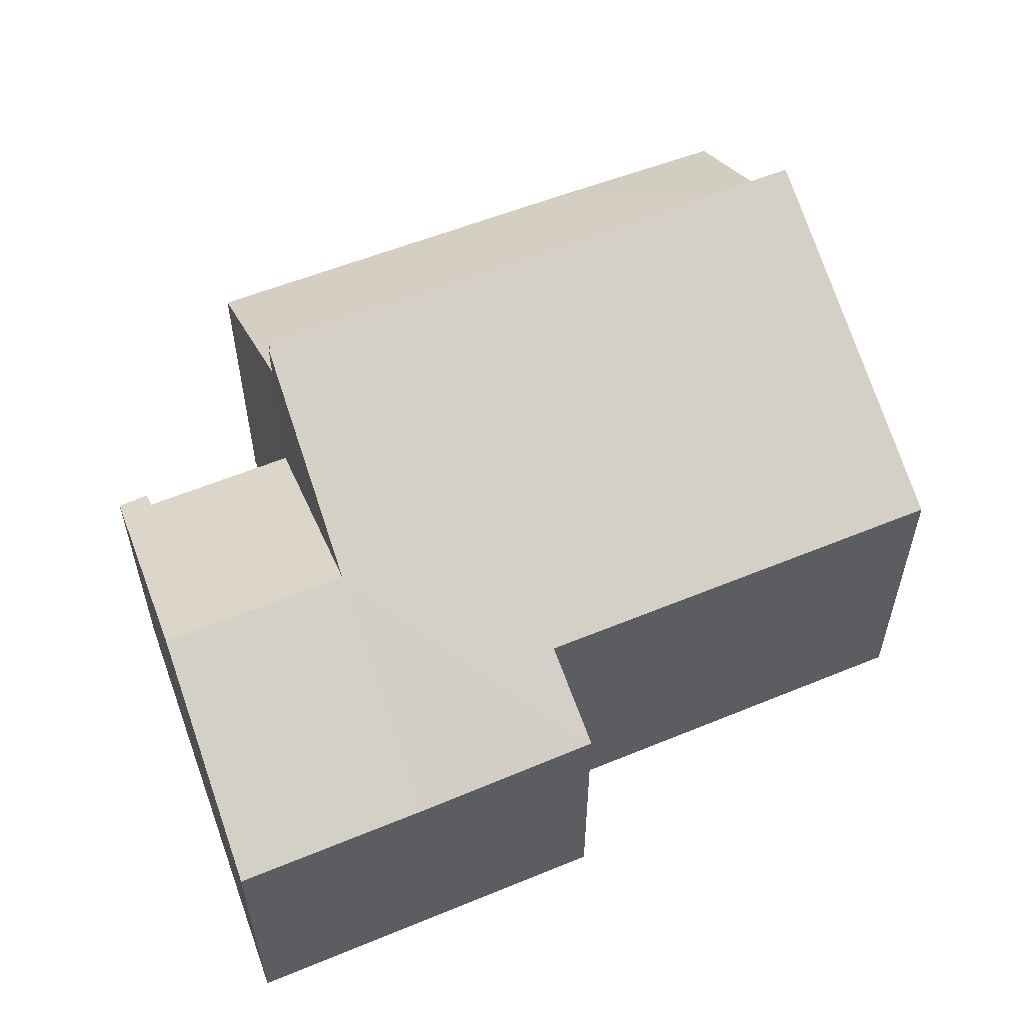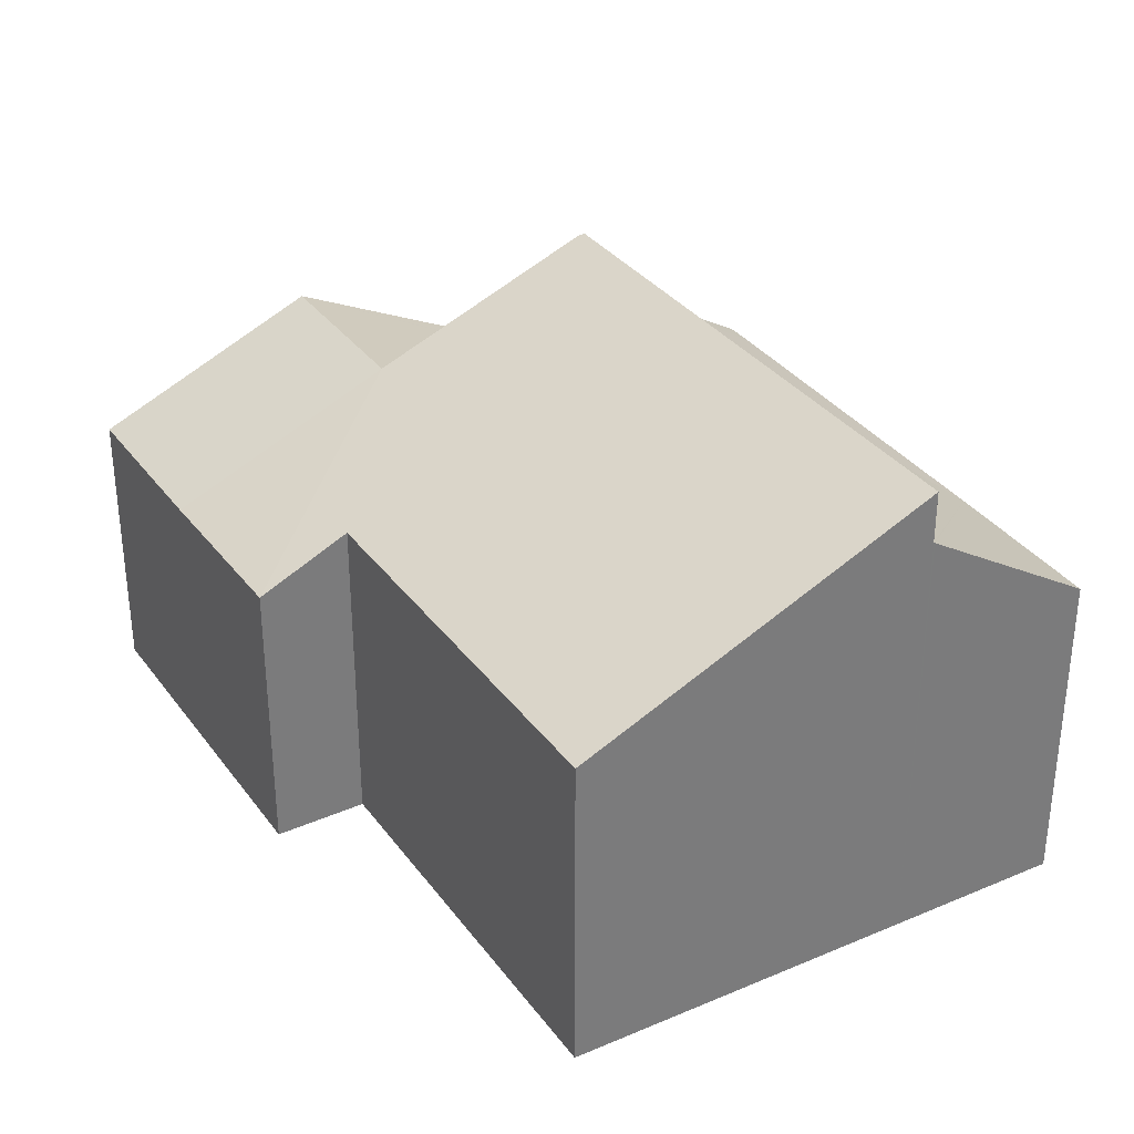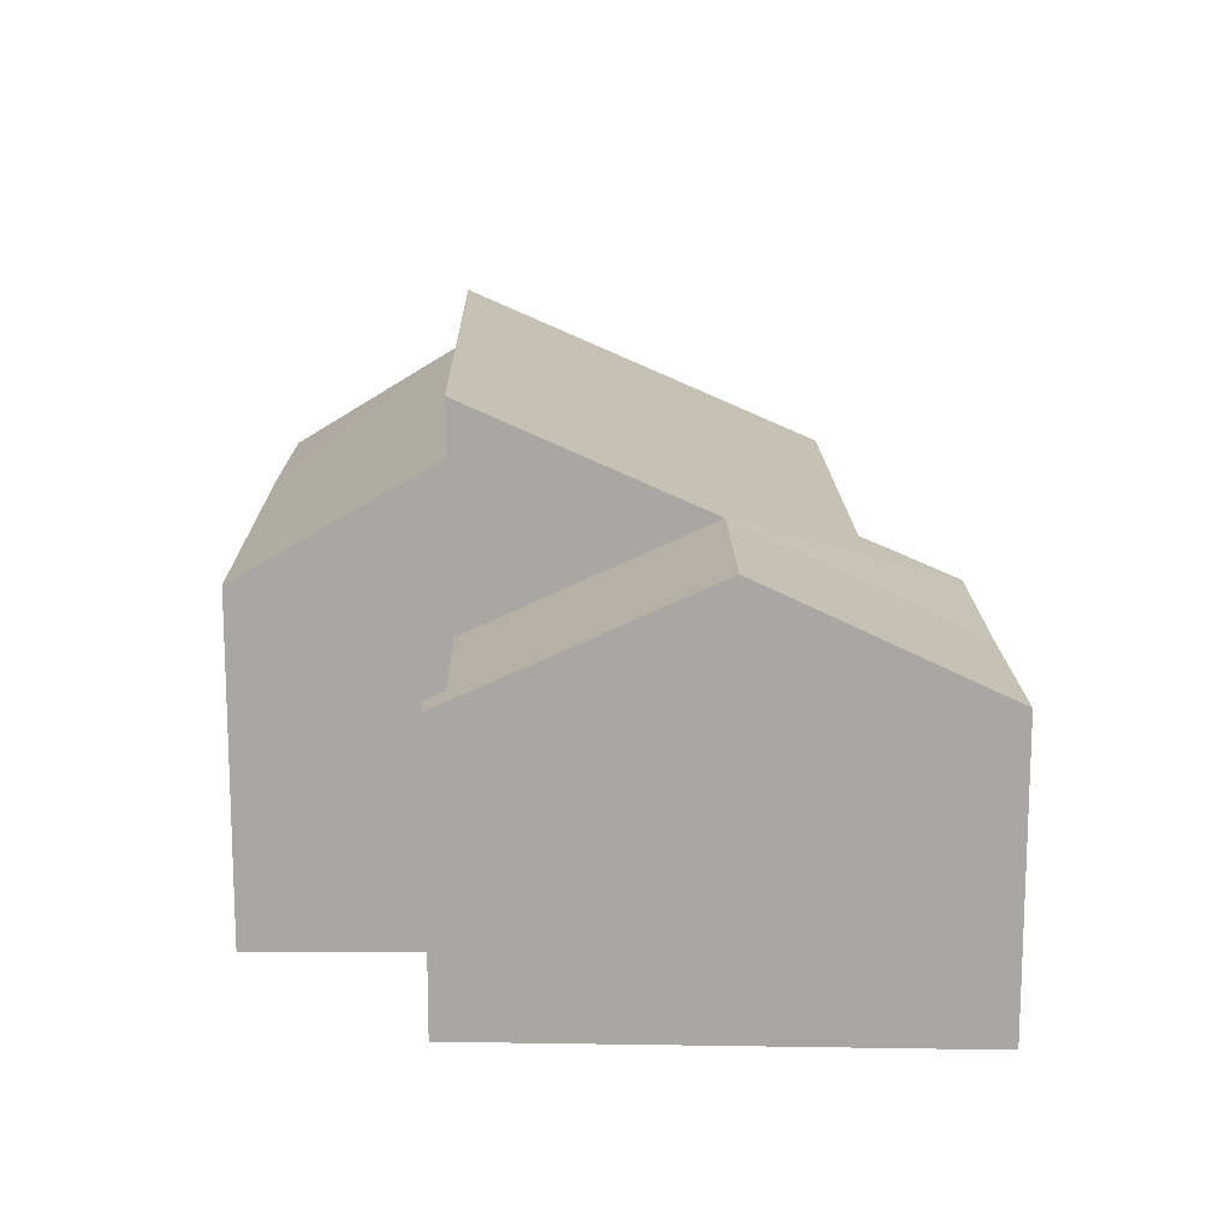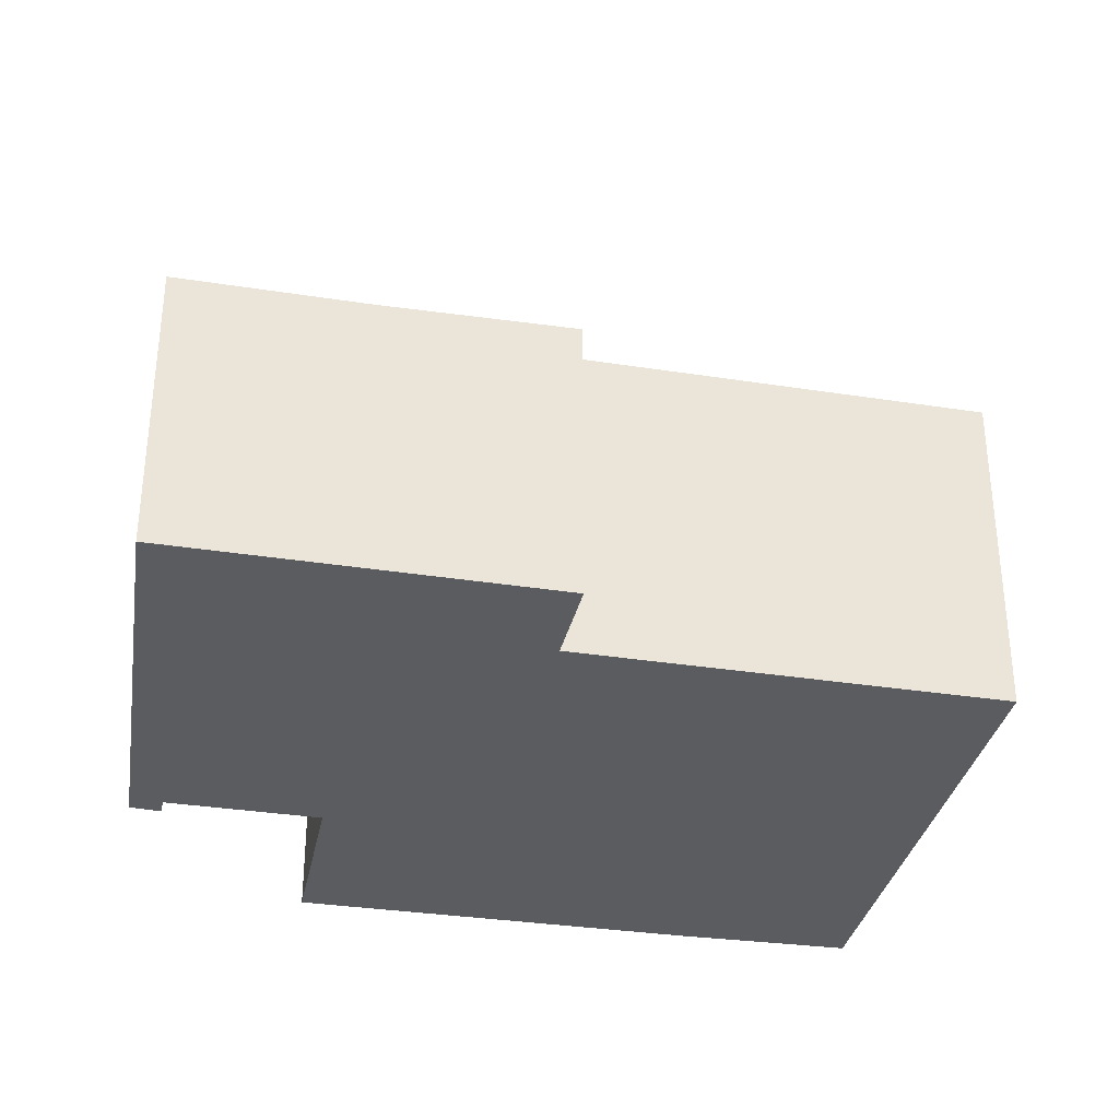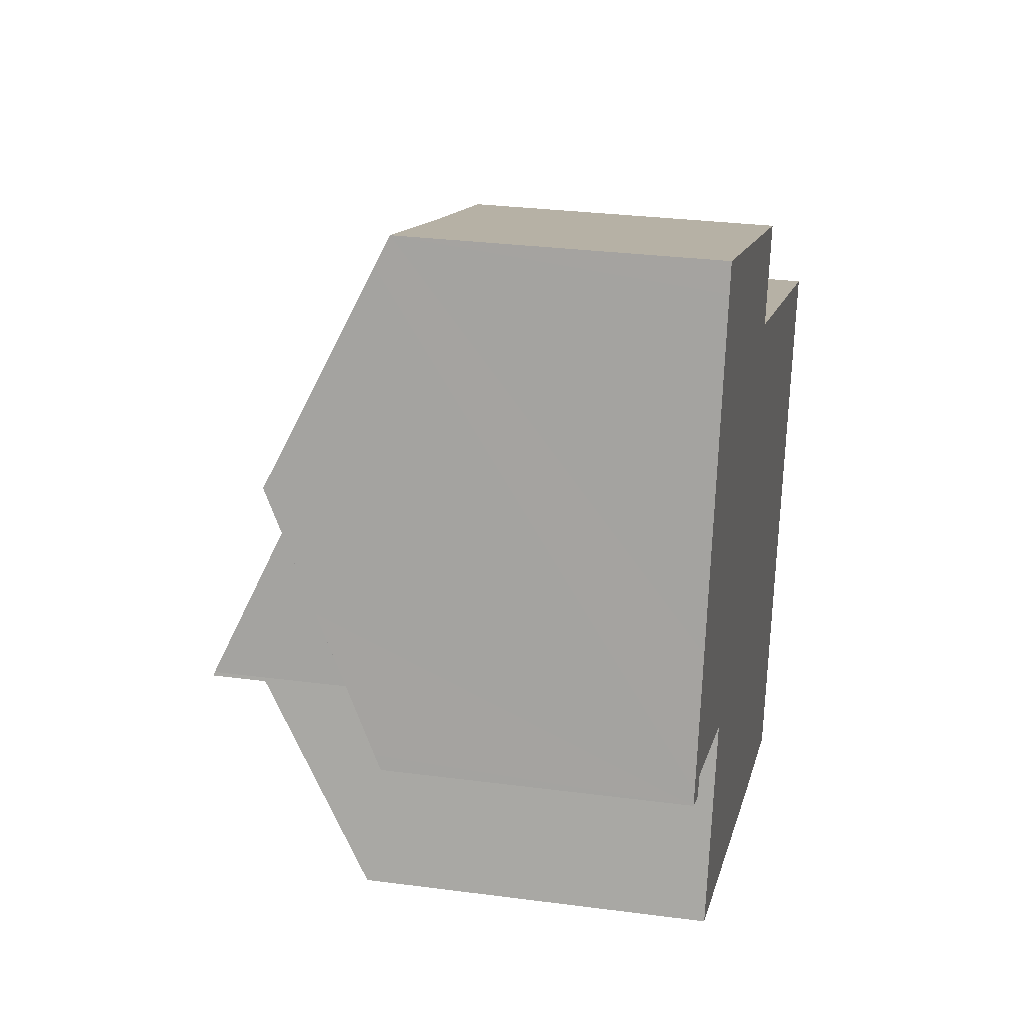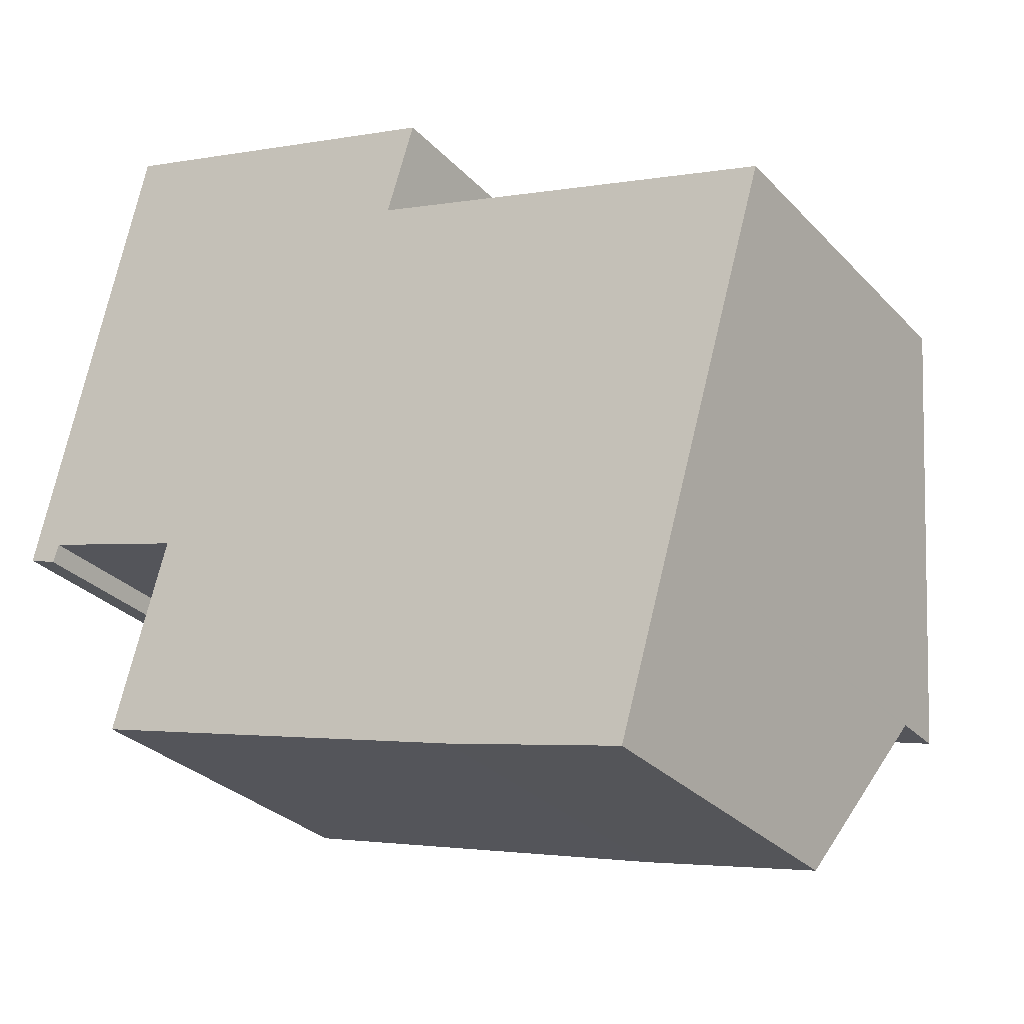
<metadata>
{"format":"obj","ext":"obj","renderer":"f3d","projection":"perspective","resolution":1024,"background":"white","views":[{"elev":58.1,"azim":-6.3,"up":"+Y"},{"elev":33.2,"azim":76.2,"up":"+Y"},{"elev":15.2,"azim":-74.3,"up":"+Y"},{"elev":-33.7,"azim":4.8,"up":"+Y"},{"elev":28.2,"azim":-78.6,"up":"+Z"},{"elev":-29.8,"azim":34.3,"up":"+Z"}]}
</metadata>
<code>
v  16.46 9.569 -4.713
v  15.36 7.206 -8.458
v  11.54 7.165 -7.437
v  16.47 9.588 -4.681
v  4.039 9.588 -0.918
v  3.515 7.203 -5.08
v  3.017 7.2 -4.934
v  3.744 8.962 -1.963
v  2.913 7.2 -4.903
v  16.47 2.866e-16 -4.681
v  15.36 5.179e-16 -8.458
v  16.46 2.886e-16 -4.713
v  11.54 4.554e-16 -7.437
v  3.515 3.111e-16 -5.08
v  2.913 3.002e-16 -4.903
v  3.017 3.021e-16 -4.934
v  4.039 5.621e-17 -0.918
v  3.744 1.202e-16 -1.963
v  5.204 8.513 4.006
v  6.381 6.231 8.82
v  10.38 6.318 7.609
v  4.039 10.73 -0.918
v  18.7 7.235 2.916
v  16.47 10.73 -4.681
v  4.064 10.69 -0.829
v  4.024 10.69 -0.817
v  9.759 7.236 5.621
v  0.775 6.225 0.162
v  4.024 6.227 -0.817
v  1.271 8.513 5.196
v  0.748 6.184 0.078
v  0.649 6.032 -0.235
v  0 6.049 3.704e-16
v  0.711 7.427 2.907
v  0.069 6.184 0.284
v  2.307 6.505 9.432
v  2.449 6.23 10.01
v  2.449 -6.131e-16 10.01
v  10.38 -4.659e-16 7.609
v  6.381 -5.401e-16 8.82
v  9.759 -3.442e-16 5.621
v  18.7 -1.786e-16 2.916
v  0.775 -9.92e-18 0.162
v  0.649 1.439e-17 -0.235
v  0.748 -4.776e-18 0.078
v  4.064 5.076e-17 -0.829
v  4.024 5.003e-17 -0.817
v  0 0 0
v  0.069 -1.739e-17 0.284
v  0.711 -1.78e-16 2.907
v  1.271 -3.182e-16 5.196
v  2.307 -5.775e-16 9.432
g defaultobject
f 1 2 3
f 4 3 5
f 3 4 1
f 6 5 3
f 5 6 7
f 5 7 8
f 8 7 9
f 10 1 4
f 1 10 2
f 2 10 11
f 11 10 12
f 11 3 2
f 3 11 13
f 13 6 3
f 6 13 14
f 6 14 7
f 7 14 9
f 9 14 15
f 15 14 16
f 8 17 5
f 17 8 9
f 17 9 15
f 17 15 18
f 17 4 5
f 4 17 10
f 16 18 15
f 18 16 14
f 18 14 13
f 18 13 17
f 17 13 10
f 10 13 12
f 12 13 11
f 19 20 21
f 22 23 24
f 23 22 25
f 23 25 26
f 23 26 19
f 23 19 27
f 27 19 21
f 28 19 29
f 19 28 30
f 30 28 31
f 30 31 32
f 30 32 33
f 30 33 34
f 34 33 35
f 36 19 30
f 19 36 37
f 19 37 20
f 19 26 29
f 38 20 37
f 20 38 21
f 21 38 39
f 39 38 40
f 41 23 27
f 23 41 42
f 21 41 27
f 41 21 39
f 23 10 24
f 10 23 42
f 43 31 28
f 31 43 32
f 32 43 44
f 44 43 45
f 10 22 24
f 22 10 17
f 46 26 25
f 26 46 47
f 47 28 29
f 28 47 43
f 32 48 33
f 48 32 44
f 17 25 22
f 25 17 46
f 48 35 33
f 35 48 34
f 34 48 30
f 30 48 36
f 36 48 49
f 36 49 50
f 36 50 37
f 37 50 51
f 37 51 52
f 37 52 38
f 44 49 48
f 49 44 50
f 50 44 45
f 50 45 43
f 50 43 47
f 50 47 51
f 51 47 52
f 52 47 38
f 38 47 46
f 10 46 17
f 46 10 38
f 38 10 40
f 40 10 41
f 41 10 42
f 39 40 41

</code>
